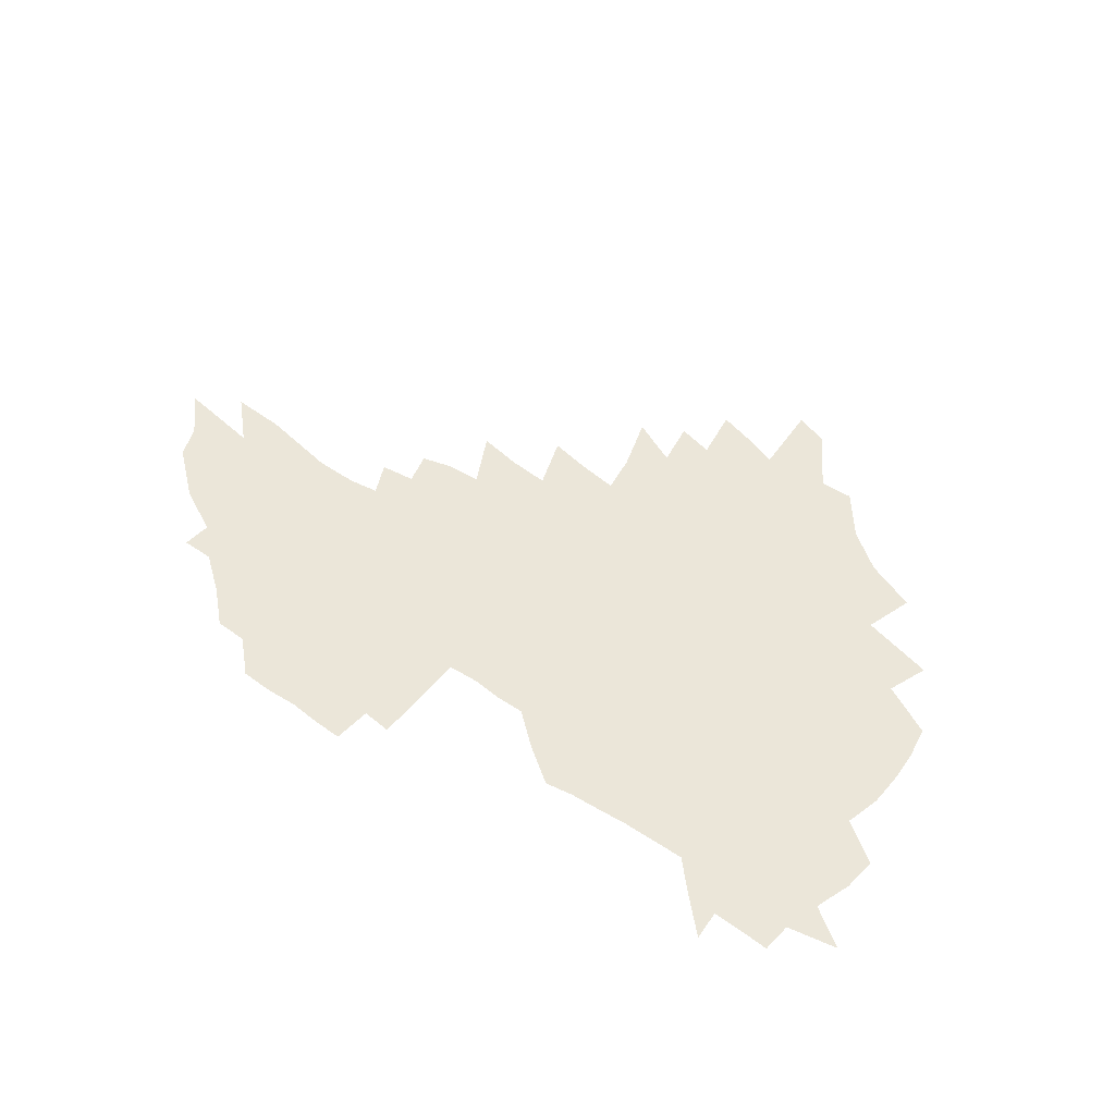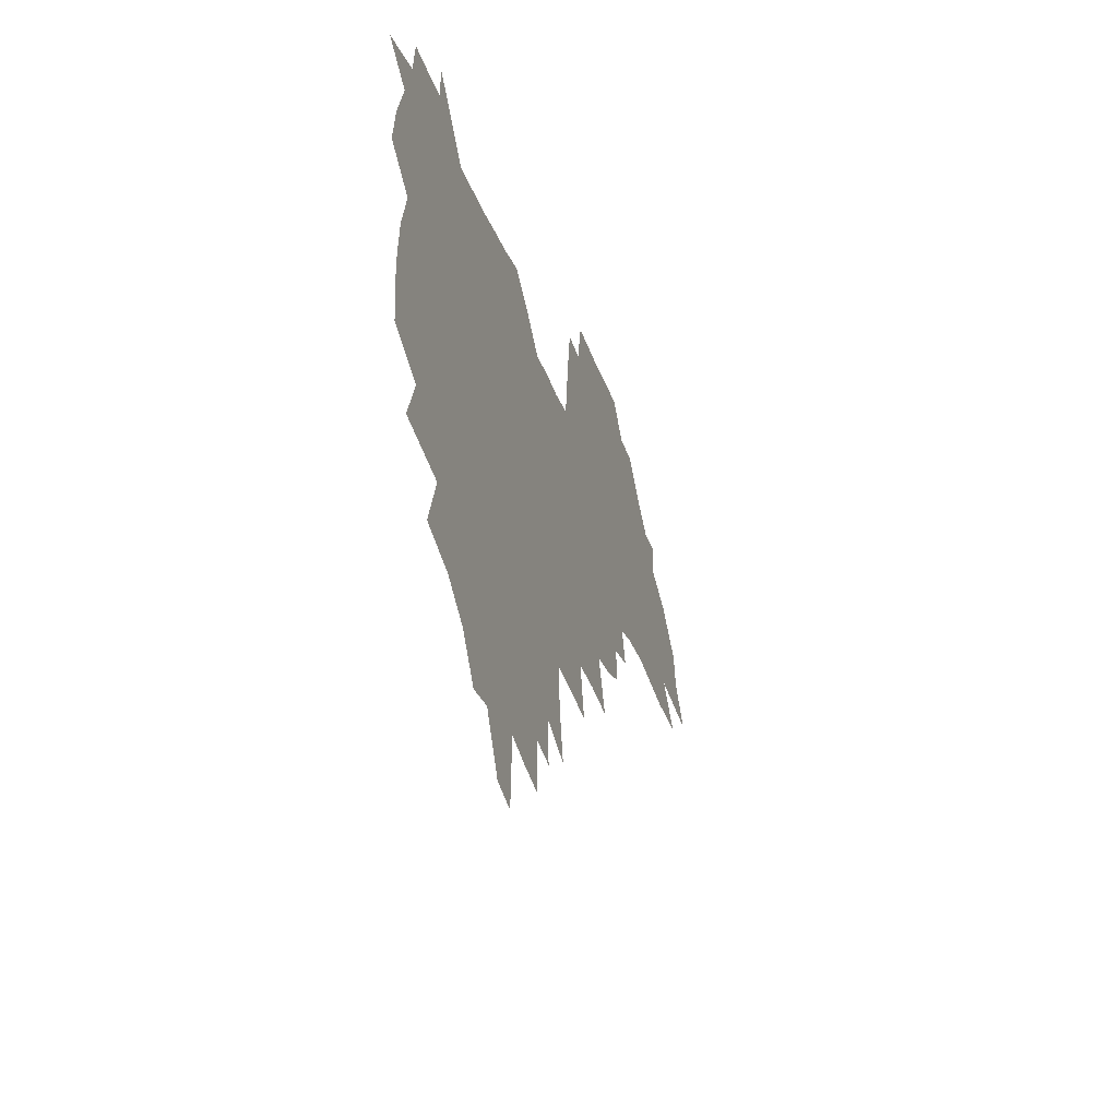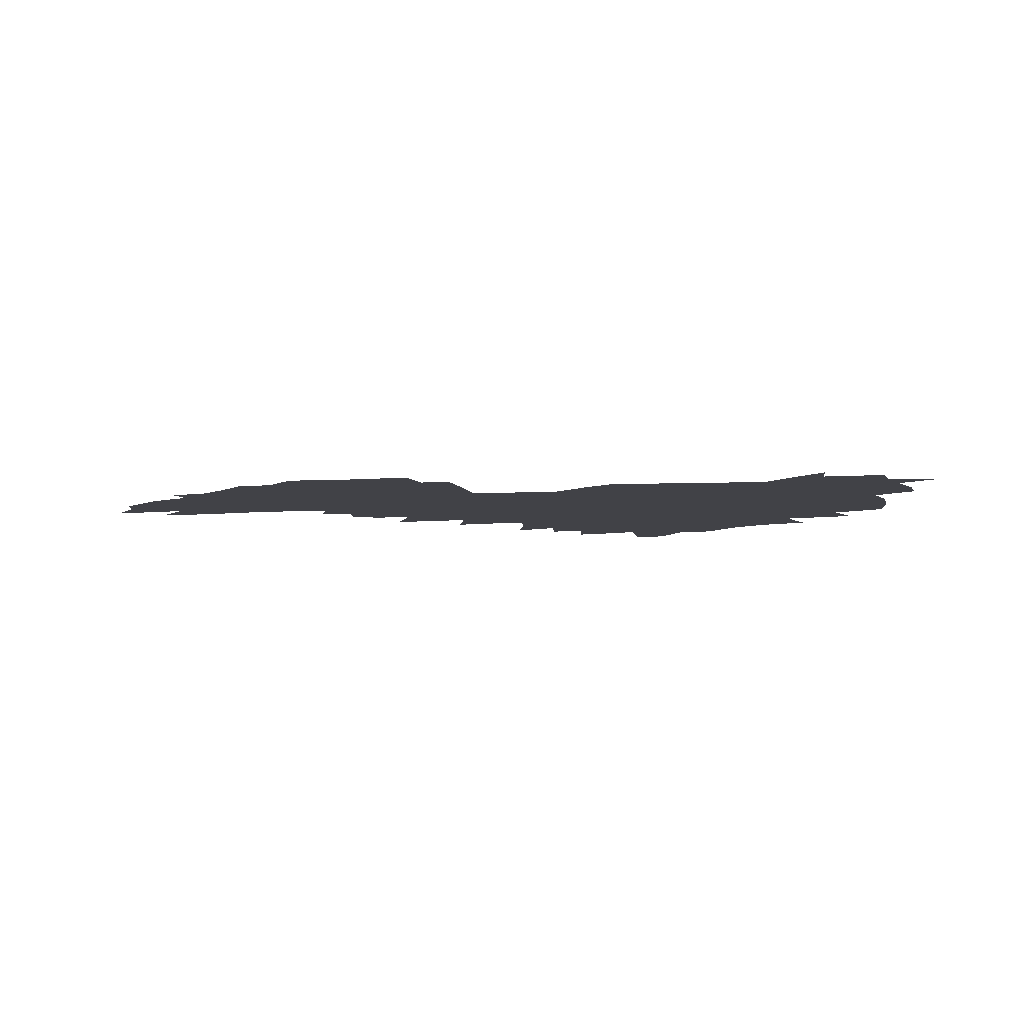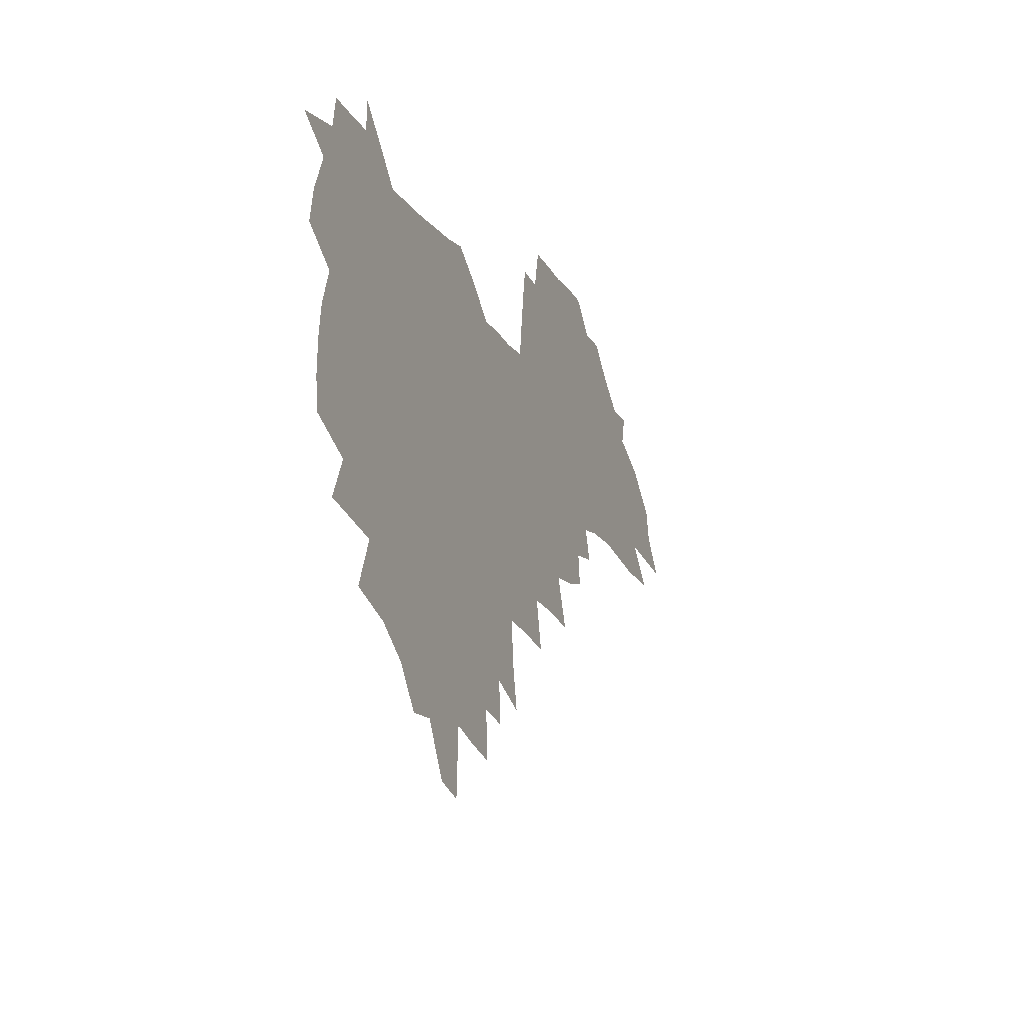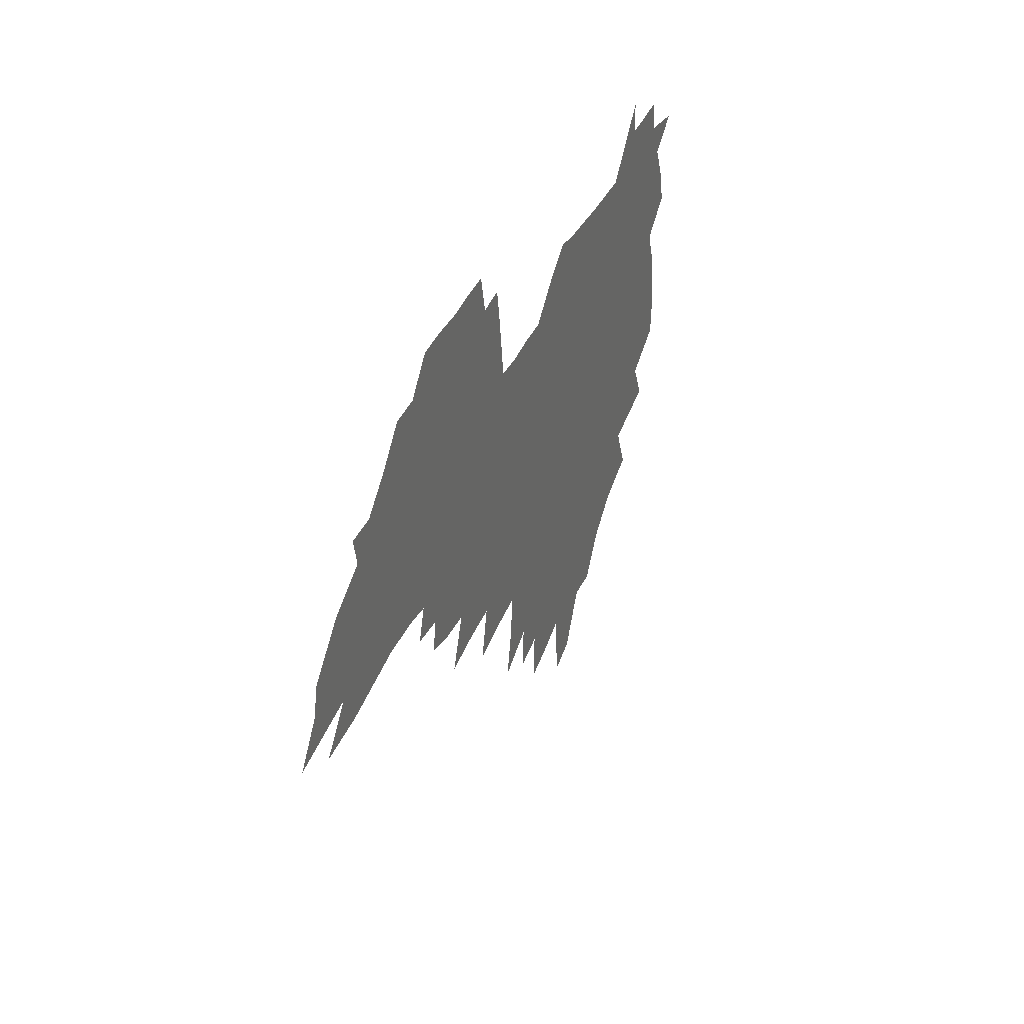
<metadata>
{"format":"obj","ext":"obj","renderer":"f3d","projection":"perspective","resolution":1024,"background":"white","views":[{"elev":57.1,"azim":-147.9,"up":"+Z"},{"elev":-29.0,"azim":-73.0,"up":"+Y"},{"elev":-6.8,"azim":-173.7,"up":"+Z"},{"elev":-14.8,"azim":-68.0,"up":"+Y"},{"elev":34.9,"azim":112.0,"up":"+Y"}]}
</metadata>
<code>
v 204.8 267 0
v 211.3 222.5 0
v 214.6 237.7 0
v 222.2 254.1 0
v 229.1 270.4 0
v 231.8 284.2 0
v 221.6 147.9 0
v 220.6 162.5 0
v 221.3 177.4 0
v 223.5 192.6 0
v 229.5 208.5 0
v 233.1 223.7 0
v 234.9 238.6 0
v 238.8 253.9 0
v 243 269 0
v 245.6 282.8 0
v 236.1 117.4 0
v 245 135.1 0
v 248.1 150.3 0
v 248 164.6 0
v 245.6 178.9 0
v 245.8 193.6 0
v 247 208.4 0
v 251.4 223.9 0
v 251.7 238.4 0
v 253.6 253 0
v 256.1 267.3 0
v 259.9 281.8 0
v 260.4 296 0
v 260.5 87.13 0
v 269.8 108.3 0
v 270.2 123.3 0
v 276.1 139.6 0
v 278.6 153.6 0
v 273.8 166.6 0
v 268.6 180.2 0
v 264.2 194.3 0
v 266.5 209 0
v 268.4 223.6 0
v 268.8 238.1 0
v 270.4 252.6 0
v 272.4 266.9 0
v 273.9 280.9 0
v 283.9 77.38 0
v 289.9 97.05 0
v 290.4 111.7 0
v 291.5 126.5 0
v 293.9 141.4 0
v 293.1 154.6 0
v 294.5 168.1 0
v 289.7 181.4 0
v 285.9 195.2 0
v 285 209.3 0
v 283.4 223.5 0
v 284.6 237.7 0
v 285.1 251.9 0
v 286.6 266.1 0
v 301.1 63.96 0
v 305 83.69 0
v 304.9 97.86 0
v 306.4 113.3 0
v 307.6 128 0
v 309.4 142.7 0
v 308.4 155.6 0
v 309.9 169.1 0
v 309.4 181.9 0
v 305.3 195.5 0
v 304.4 209.2 0
v 302.9 223.1 0
v 301.4 237.3 0
v 301.7 251.4 0
v 301.9 265.6 0
v 314.5 44.99 0
v 318.3 67.93 0
v 319.5 84.36 0
v 320.2 99.44 0
v 321 114.3 0
v 322.1 128.9 0
v 324.1 144.2 0
v 324.9 157.4 0
v 323.8 169.7 0
v 323.4 182.7 0
v 322.8 195.7 0
v 321.2 209.2 0
v 321.2 222.6 0
v 318.9 236.7 0
v 317.8 250.9 0
v 317.2 265.1 0
v 330.1 45.1 0
v 333.2 69.22 0
v 334.2 85.59 0
v 334.5 100.2 0
v 336.2 116.5 0
v 336.4 130.1 0
v 336.8 143.5 0
v 337 157 0
v 338 170.7 0
v 337.4 183.2 0
v 336.7 196 0
v 335.4 209.4 0
v 334.7 222.9 0
v 334.1 236.6 0
v 333.4 250.4 0
v 331.5 265.5 0
v 343.7 20.3 0
v 346 48.59 0
v 347.1 68.21 0
v 348 85.74 0
v 348.3 100.2 0
v 349.2 116.2 0
v 349.4 129.1 0
v 349.9 143.6 0
v 350.2 157.7 0
v 350.3 171 0
v 350.1 183.4 0
v 349.5 196.4 0
v 348.9 209.7 0
v 347.9 223.3 0
v 348.1 236.7 0
v 347.1 250.5 0
v 345.7 265.7 0
v 359 14.71 0
v 360.7 46.57 0
v 361.6 63.8 0
v 361.7 83.61 0
v 362.1 99.78 0
v 362.3 114.9 0
v 362.7 129.2 0
v 363 143.1 0
v 363.1 156.8 0
v 363.2 170.2 0
v 362.9 183.5 0
v 362.6 196.7 0
v 362.3 210.1 0
v 362 223.5 0
v 361.4 237.5 0
v 360.4 251.6 0
v 359.6 267.2 0
v 361 286 0
v 376.7 40.6 0
v 376.3 61.97 0
v 375.6 83.12 0
v 376 97.8 0
v 376.2 112.8 0
v 376.2 128 0
v 376.7 141.5 0
v 376.7 155.6 0
v 376.2 170.4 0
v 376.1 183.5 0
v 375.9 196.8 0
v 375.6 210.3 0
v 375.4 224 0
v 375.7 239.5 0
v 375.4 254.9 0
v 392.8 35.74 0
v 391.7 58.45 0
v 390.5 79.09 0
v 390.4 95.53 0
v 390.3 111.3 0
v 390.4 125.9 0
v 391.2 139.7 0
v 390.9 154.1 0
v 389.3 170.2 0
v 389.2 183.5 0
v 389.2 196.8 0
v 389.2 210.4 0
v 389.3 224.3 0
v 390.2 241 0
v 408 54.09 0
v 406.9 74.02 0
v 405.2 93.19 0
v 406.1 108 0
v 405.9 123.3 0
v 406.3 137.9 0
v 405.4 153.2 0
v 404.5 168.2 0
v 403.5 182.7 0
v 402.9 196.8 0
v 402.8 210.4 0
v 402.9 223.9 0
v 404.2 240.5 0
v 428 63.53 0
v 423.2 87.42 0
v 422.5 104.8 0
v 423.7 119.4 0
v 421.3 137.2 0
v 420.5 152 0
v 418.8 167.9 0
v 417.7 182.4 0
v 416.6 196.8 0
v 416.5 210.3 0
v 416.9 224.1 0
v 418.2 238.6 0
v 441.1 101.8 0
v 438.5 120.7 0
v 437.5 135.8 0
v 435.4 151.7 0
v 433 167.9 0
v 432.2 181.9 0
v 430.2 196.9 0
v 431 210.4 0
v 430.8 223.9 0
v 432.7 238.7 0
v 434.6 253.3 0
v 437 270.1 0
v 439.4 283.7 0
v 459.4 97.7 0
v 454.2 120.9 0
v 452.3 136.8 0
v 449.8 152.7 0
v 447.7 168 0
v 446.3 182.3 0
v 444.7 196.6 0
v 445.3 210.1 0
v 444.6 223.7 0
v 446.3 237.7 0
v 448.1 252 0
v 450.7 267.3 0
v 452.9 281.6 0
v 457 299.2 0
v 472.4 119 0
v 467.5 137.9 0
v 464.6 153.5 0
v 461.4 169.3 0
v 460.3 183.1 0
v 460.1 196.7 0
v 458.8 210.4 0
v 457.4 223.4 0
v 461.5 238.1 0
v 463.6 252.4 0
v 464.5 266.1 0
v 466.9 280.6 0
v 471.3 298 0
v 492.6 114.9 0
v 483.5 138.5 0
v 479.8 154.5 0
v 477.9 168.8 0
v 475.4 183.3 0
v 475 196.9 0
v 474.8 210.6 0
v 474.9 224.2 0
v 477 238.3 0
v 477.6 251.9 0
v 479.9 266.2 0
v 482.3 280.8 0
v 485.4 296.1 0
v 500.1 138.8 0
v 495.4 155.3 0
v 492.2 170.1 0
v 490.3 183.8 0
v 489.8 197.2 0
v 490.2 210.7 0
v 490.4 224.2 0
v 491.5 238 0
v 492.9 251.8 0
v 496.3 266.5 0
v 497.1 280.2 0
v 500.9 296.2 0
v 514.2 141.8 0
v 512.4 156.1 0
v 507.9 170.9 0
v 506.2 184.2 0
v 503 198 0
v 503.5 210.7 0
v 506.1 224.4 0
v 506.1 237.8 0
v 507.6 251.4 0
v 511.3 266.1 0
v 510.7 279.3 0
v 515.3 294.8 0
v 528.7 157.4 0
v 523.8 172.1 0
v 521.9 185 0
v 521.6 197.9 0
v 519.6 211.1 0
v 520.7 224.3 0
v 519.8 237.5 0
v 521.6 250.8 0
v 524.5 265.2 0
v 528.4 279.9 0
v 537.7 173.5 0
v 536.7 185.7 0
v 536.1 198.4 0
v 534.8 211.4 0
v 534.4 224.3 0
v 538.5 237.8 0
v 537.7 250.9 0
v 540.1 264.6 0
v 543.4 278.7 0
v 557.4 172.6 0
v 553.8 185.8 0
v 551.6 198.6 0
v 550.8 211.4 0
v 552 224.3 0
v 554.3 237.5 0
v 554.7 250.7 0
v 556.6 264.1 0
v 593.1 165 0
v 573 185.5 0
v 569.8 198.5 0
v 568.6 211.2 0
v 569.6 224 0
v 568.4 237.1 0
v 571.9 250.3 0
v 617.6 162.8 0
v 602.1 181.2 0
v 592.6 196.9 0
v 587 210.8 0
v 585.3 223.9 0
v 583.7 236.6 0
v 586.9 249.5 0
v 639.8 174 0
v 626.9 191.5 0
v 623.6 205.6 0
v 604.2 224.6 0
f 4 5 1
f 11 12 2
f 2 12 3
f 12 13 3
f 3 13 4
f 13 14 4
f 4 14 5
f 14 15 5
f 5 15 6
f 15 16 6
f 18 19 7
f 7 19 8
f 19 20 8
f 8 20 9
f 20 21 9
f 9 21 10
f 21 22 10
f 10 22 11
f 22 23 11
f 11 23 12
f 23 24 12
f 12 24 13
f 24 25 13
f 13 25 14
f 25 26 14
f 14 26 15
f 26 27 15
f 15 27 16
f 27 28 16
f 31 32 17
f 17 32 18
f 32 33 18
f 18 33 19
f 33 34 19
f 19 34 20
f 34 35 20
f 20 35 21
f 35 36 21
f 21 36 22
f 36 37 22
f 22 37 23
f 37 38 23
f 23 38 24
f 38 39 24
f 24 39 25
f 39 40 25
f 25 40 26
f 40 41 26
f 26 41 27
f 41 42 27
f 27 42 28
f 42 43 28
f 28 43 29
f 44 45 30
f 30 45 31
f 45 46 31
f 31 46 32
f 46 47 32
f 32 47 33
f 47 48 33
f 33 48 34
f 48 49 34
f 34 49 35
f 49 50 35
f 35 50 36
f 50 51 36
f 36 51 37
f 51 52 37
f 37 52 38
f 52 53 38
f 38 53 39
f 53 54 39
f 39 54 40
f 54 55 40
f 40 55 41
f 55 56 41
f 41 56 42
f 56 57 42
f 42 57 43
f 58 59 44
f 44 59 45
f 59 60 45
f 45 60 46
f 60 61 46
f 46 61 47
f 61 62 47
f 47 62 48
f 62 63 48
f 48 63 49
f 63 64 49
f 49 64 50
f 64 65 50
f 50 65 51
f 65 66 51
f 51 66 52
f 66 67 52
f 52 67 53
f 67 68 53
f 53 68 54
f 68 69 54
f 54 69 55
f 69 70 55
f 55 70 56
f 70 71 56
f 56 71 57
f 71 72 57
f 73 74 58
f 58 74 59
f 74 75 59
f 59 75 60
f 75 76 60
f 60 76 61
f 76 77 61
f 61 77 62
f 77 78 62
f 62 78 63
f 78 79 63
f 63 79 64
f 79 80 64
f 64 80 65
f 80 81 65
f 65 81 66
f 81 82 66
f 66 82 67
f 82 83 67
f 67 83 68
f 83 84 68
f 68 84 69
f 84 85 69
f 69 85 70
f 85 86 70
f 70 86 71
f 86 87 71
f 71 87 72
f 87 88 72
f 73 89 74
f 89 90 74
f 74 90 75
f 90 91 75
f 75 91 76
f 91 92 76
f 76 92 77
f 92 93 77
f 77 93 78
f 93 94 78
f 78 94 79
f 94 95 79
f 79 95 80
f 95 96 80
f 80 96 81
f 96 97 81
f 81 97 82
f 97 98 82
f 82 98 83
f 98 99 83
f 83 99 84
f 99 100 84
f 84 100 85
f 100 101 85
f 85 101 86
f 101 102 86
f 86 102 87
f 102 103 87
f 87 103 88
f 103 104 88
f 105 106 89
f 89 106 90
f 106 107 90
f 90 107 91
f 107 108 91
f 91 108 92
f 108 109 92
f 92 109 93
f 109 110 93
f 93 110 94
f 110 111 94
f 94 111 95
f 111 112 95
f 95 112 96
f 112 113 96
f 96 113 97
f 113 114 97
f 97 114 98
f 114 115 98
f 98 115 99
f 115 116 99
f 99 116 100
f 116 117 100
f 100 117 101
f 117 118 101
f 101 118 102
f 118 119 102
f 102 119 103
f 119 120 103
f 103 120 104
f 120 121 104
f 105 122 106
f 122 123 106
f 106 123 107
f 123 124 107
f 107 124 108
f 124 125 108
f 108 125 109
f 125 126 109
f 109 126 110
f 126 127 110
f 110 127 111
f 127 128 111
f 111 128 112
f 128 129 112
f 112 129 113
f 129 130 113
f 113 130 114
f 130 131 114
f 114 131 115
f 131 132 115
f 115 132 116
f 132 133 116
f 116 133 117
f 133 134 117
f 117 134 118
f 134 135 118
f 118 135 119
f 135 136 119
f 119 136 120
f 136 137 120
f 120 137 121
f 137 138 121
f 123 140 124
f 140 141 124
f 124 141 125
f 141 142 125
f 125 142 126
f 142 143 126
f 126 143 127
f 143 144 127
f 127 144 128
f 144 145 128
f 128 145 129
f 145 146 129
f 129 146 130
f 146 147 130
f 130 147 131
f 147 148 131
f 131 148 132
f 148 149 132
f 132 149 133
f 149 150 133
f 133 150 134
f 150 151 134
f 134 151 135
f 151 152 135
f 135 152 136
f 152 153 136
f 136 153 137
f 153 154 137
f 137 154 138
f 140 155 141
f 155 156 141
f 141 156 142
f 156 157 142
f 142 157 143
f 157 158 143
f 143 158 144
f 158 159 144
f 144 159 145
f 159 160 145
f 145 160 146
f 160 161 146
f 146 161 147
f 161 162 147
f 147 162 148
f 162 163 148
f 148 163 149
f 163 164 149
f 149 164 150
f 164 165 150
f 150 165 151
f 165 166 151
f 151 166 152
f 166 167 152
f 152 167 153
f 167 168 153
f 153 168 154
f 156 169 157
f 169 170 157
f 157 170 158
f 170 171 158
f 158 171 159
f 171 172 159
f 159 172 160
f 172 173 160
f 160 173 161
f 173 174 161
f 161 174 162
f 174 175 162
f 162 175 163
f 175 176 163
f 163 176 164
f 176 177 164
f 164 177 165
f 177 178 165
f 165 178 166
f 178 179 166
f 166 179 167
f 179 180 167
f 167 180 168
f 180 181 168
f 170 182 171
f 182 183 171
f 171 183 172
f 183 184 172
f 172 184 173
f 184 185 173
f 173 185 174
f 185 186 174
f 174 186 175
f 186 187 175
f 175 187 176
f 187 188 176
f 176 188 177
f 188 189 177
f 177 189 178
f 189 190 178
f 178 190 179
f 190 191 179
f 179 191 180
f 191 192 180
f 180 192 181
f 192 193 181
f 184 194 185
f 194 195 185
f 185 195 186
f 195 196 186
f 186 196 187
f 196 197 187
f 187 197 188
f 197 198 188
f 188 198 189
f 198 199 189
f 189 199 190
f 199 200 190
f 190 200 191
f 200 201 191
f 191 201 192
f 201 202 192
f 192 202 193
f 202 203 193
f 194 207 195
f 207 208 195
f 195 208 196
f 208 209 196
f 196 209 197
f 209 210 197
f 197 210 198
f 210 211 198
f 198 211 199
f 211 212 199
f 199 212 200
f 212 213 200
f 200 213 201
f 213 214 201
f 201 214 202
f 214 215 202
f 202 215 203
f 215 216 203
f 203 216 204
f 216 217 204
f 204 217 205
f 217 218 205
f 205 218 206
f 218 219 206
f 208 221 209
f 221 222 209
f 209 222 210
f 222 223 210
f 210 223 211
f 223 224 211
f 211 224 212
f 224 225 212
f 212 225 213
f 225 226 213
f 213 226 214
f 226 227 214
f 214 227 215
f 227 228 215
f 215 228 216
f 228 229 216
f 216 229 217
f 229 230 217
f 217 230 218
f 230 231 218
f 218 231 219
f 231 232 219
f 219 232 220
f 232 233 220
f 221 234 222
f 234 235 222
f 222 235 223
f 235 236 223
f 223 236 224
f 236 237 224
f 224 237 225
f 237 238 225
f 225 238 226
f 238 239 226
f 226 239 227
f 239 240 227
f 227 240 228
f 240 241 228
f 228 241 229
f 241 242 229
f 229 242 230
f 242 243 230
f 230 243 231
f 243 244 231
f 231 244 232
f 244 245 232
f 232 245 233
f 245 246 233
f 235 247 236
f 247 248 236
f 236 248 237
f 248 249 237
f 237 249 238
f 249 250 238
f 238 250 239
f 250 251 239
f 239 251 240
f 251 252 240
f 240 252 241
f 252 253 241
f 241 253 242
f 253 254 242
f 242 254 243
f 254 255 243
f 243 255 244
f 255 256 244
f 244 256 245
f 256 257 245
f 245 257 246
f 257 258 246
f 247 259 248
f 259 260 248
f 248 260 249
f 260 261 249
f 249 261 250
f 261 262 250
f 250 262 251
f 262 263 251
f 251 263 252
f 263 264 252
f 252 264 253
f 264 265 253
f 253 265 254
f 265 266 254
f 254 266 255
f 266 267 255
f 255 267 256
f 267 268 256
f 256 268 257
f 268 269 257
f 257 269 258
f 269 270 258
f 260 271 261
f 271 272 261
f 261 272 262
f 272 273 262
f 262 273 263
f 273 274 263
f 263 274 264
f 274 275 264
f 264 275 265
f 275 276 265
f 265 276 266
f 276 277 266
f 266 277 267
f 277 278 267
f 267 278 268
f 278 279 268
f 268 279 269
f 279 280 269
f 269 280 270
f 272 281 273
f 281 282 273
f 273 282 274
f 282 283 274
f 274 283 275
f 283 284 275
f 275 284 276
f 284 285 276
f 276 285 277
f 285 286 277
f 277 286 278
f 286 287 278
f 278 287 279
f 287 288 279
f 279 288 280
f 288 289 280
f 281 290 282
f 290 291 282
f 282 291 283
f 291 292 283
f 283 292 284
f 292 293 284
f 284 293 285
f 293 294 285
f 285 294 286
f 294 295 286
f 286 295 287
f 295 296 287
f 287 296 288
f 296 297 288
f 288 297 289
f 290 298 291
f 298 299 291
f 291 299 292
f 299 300 292
f 292 300 293
f 300 301 293
f 293 301 294
f 301 302 294
f 294 302 295
f 302 303 295
f 295 303 296
f 303 304 296
f 296 304 297
f 298 305 299
f 305 306 299
f 299 306 300
f 306 307 300
f 300 307 301
f 307 308 301
f 301 308 302
f 308 309 302
f 302 309 303
f 309 310 303
f 303 310 304
f 310 311 304
f 306 312 307
f 312 313 307
f 307 313 308
f 313 314 308
f 308 314 309
f 314 315 309
f 309 315 310

</code>
